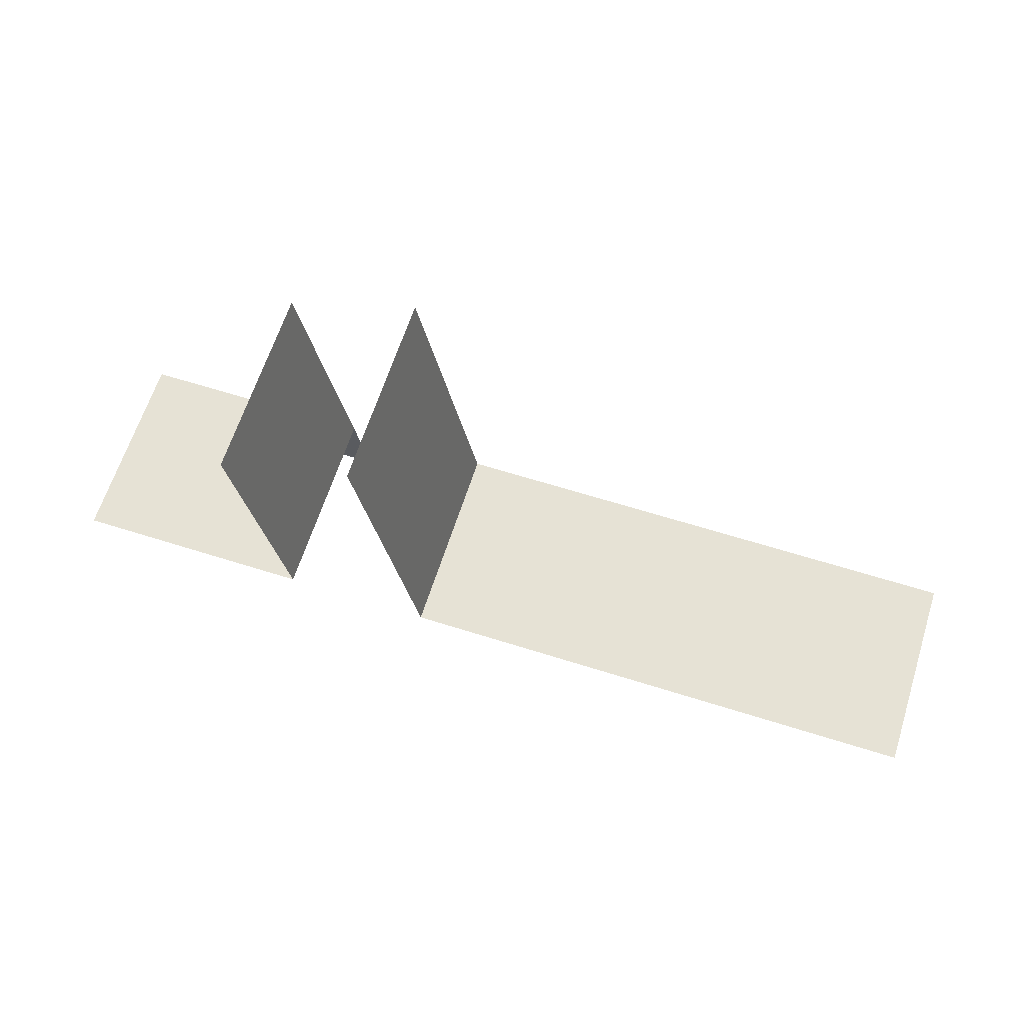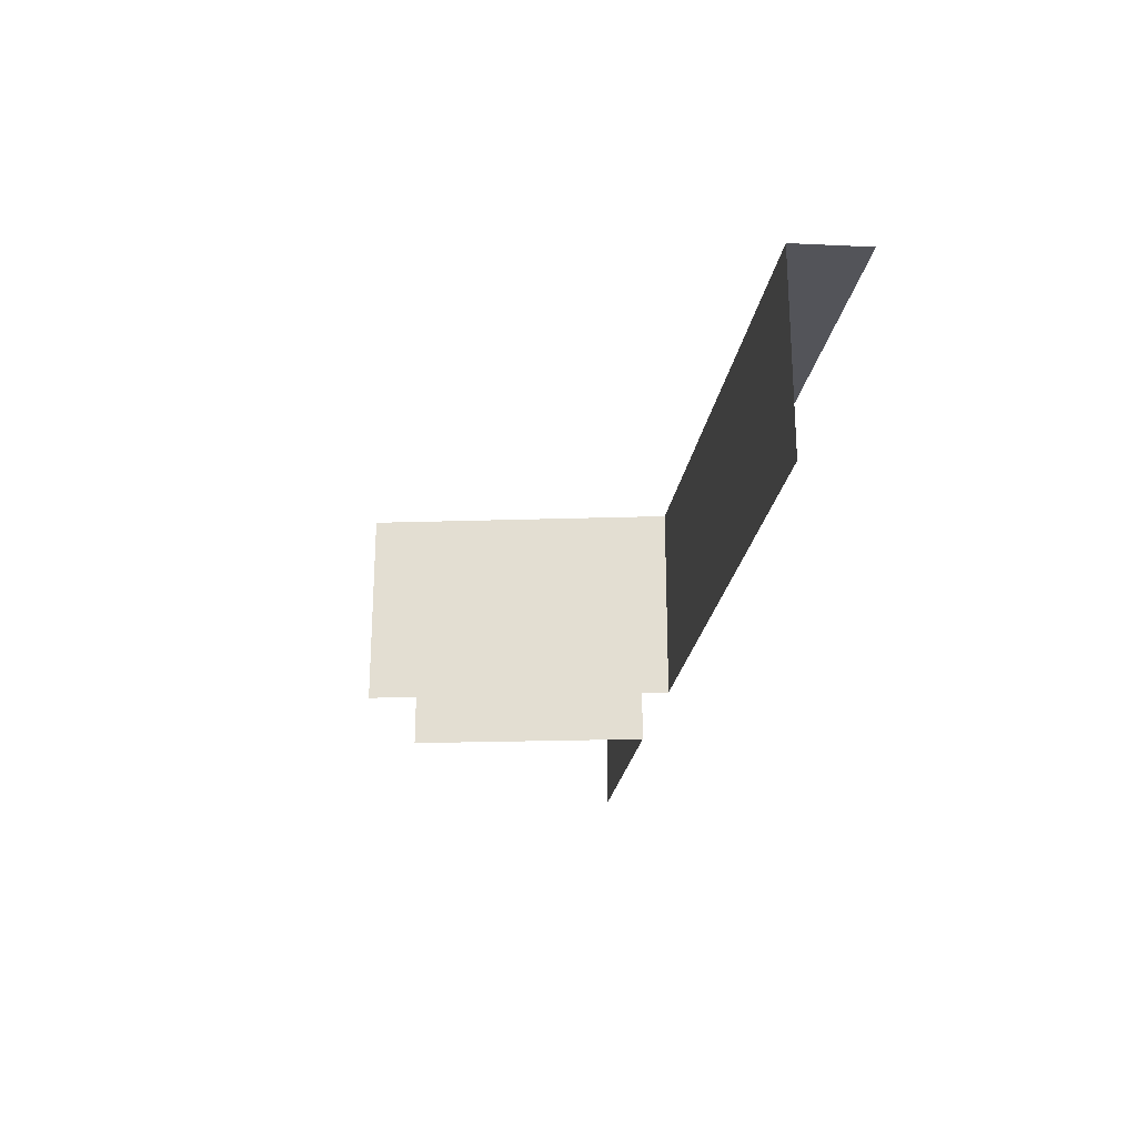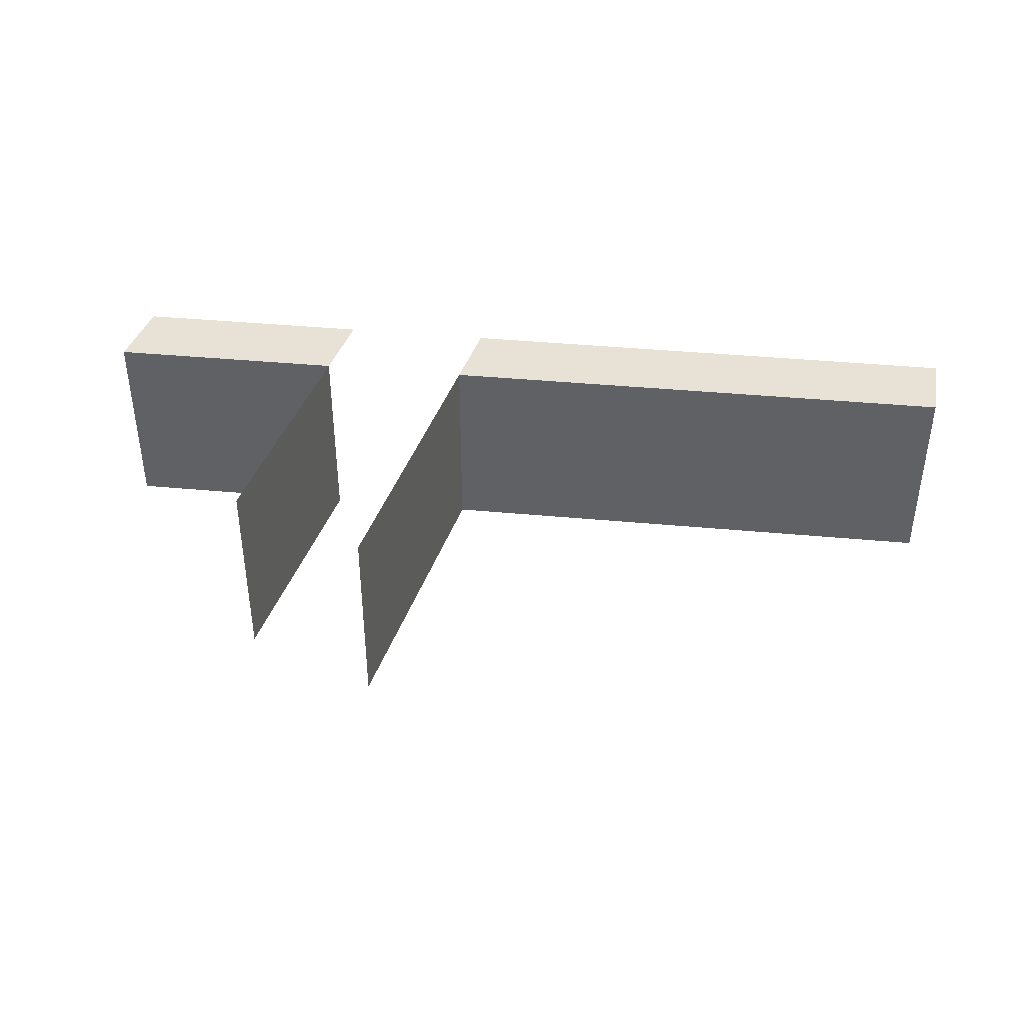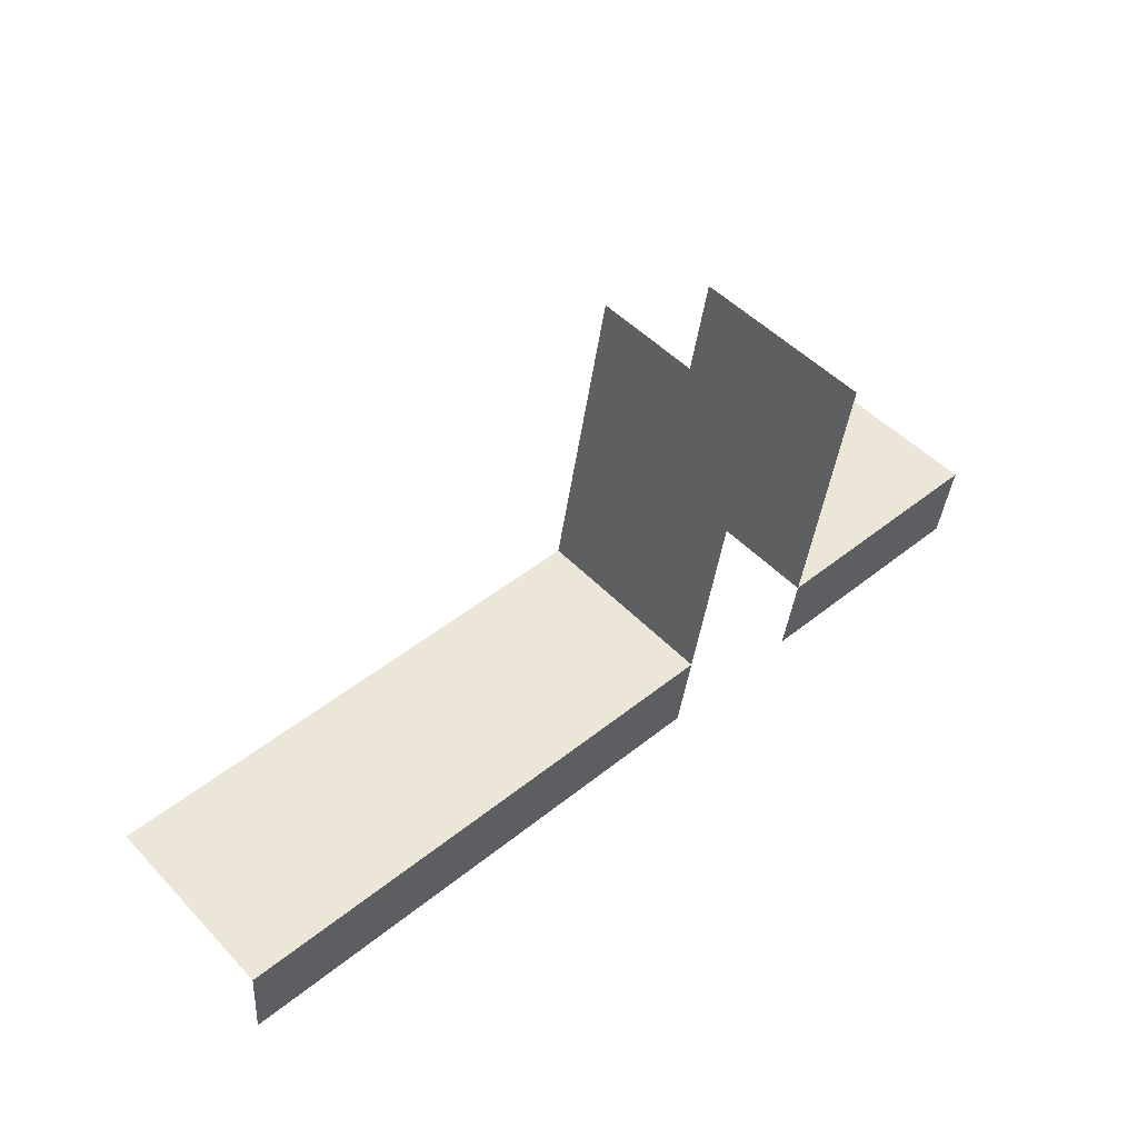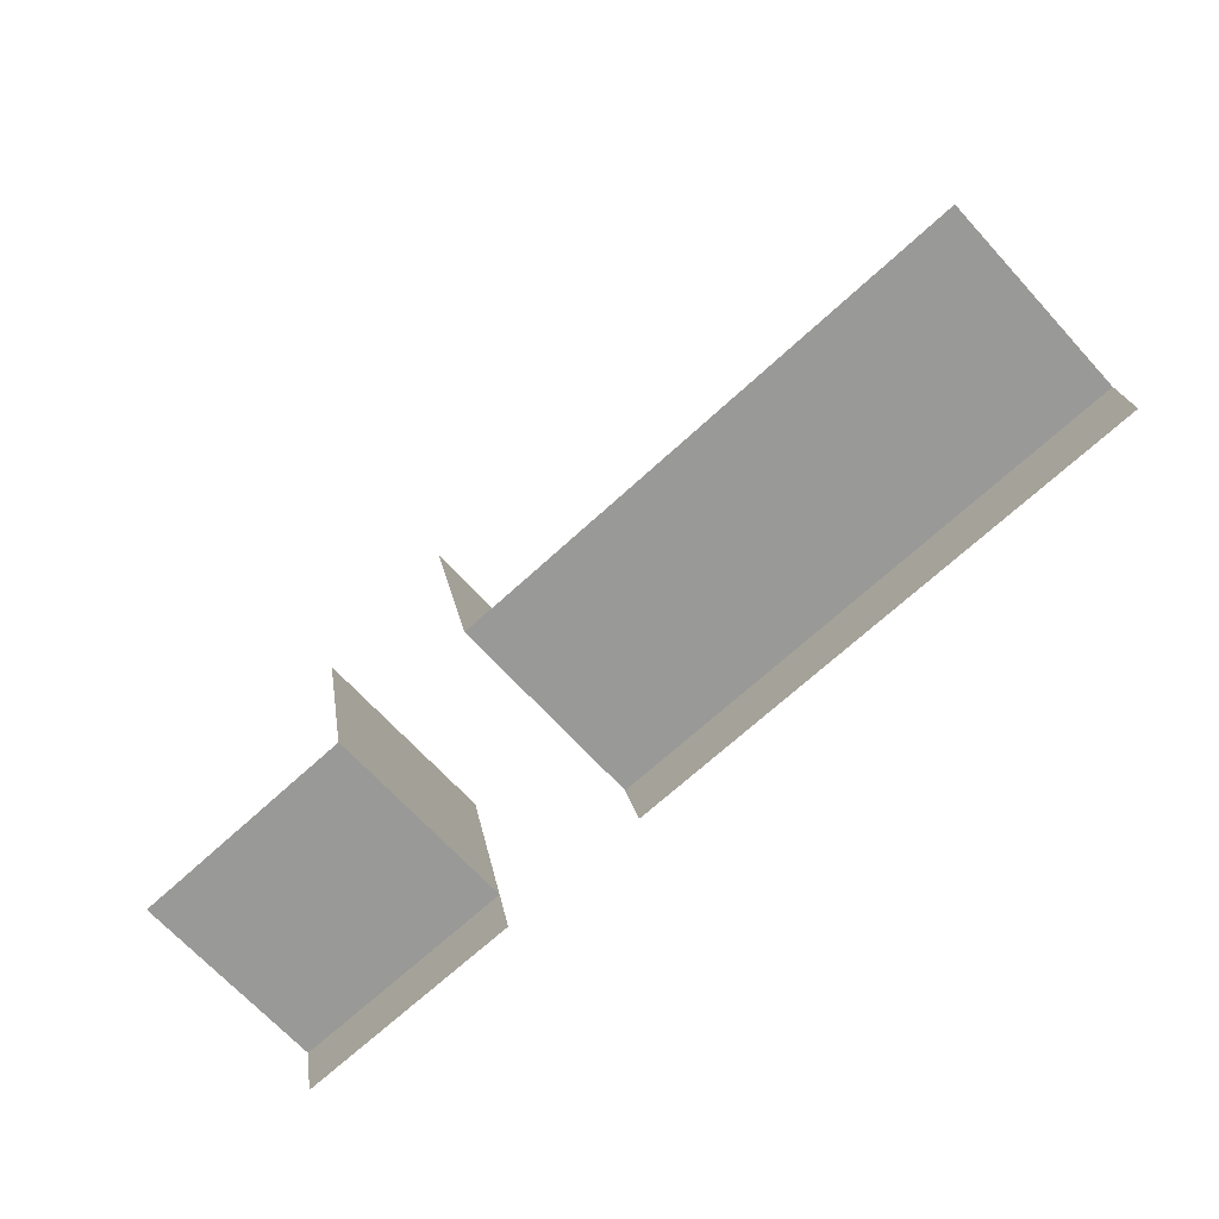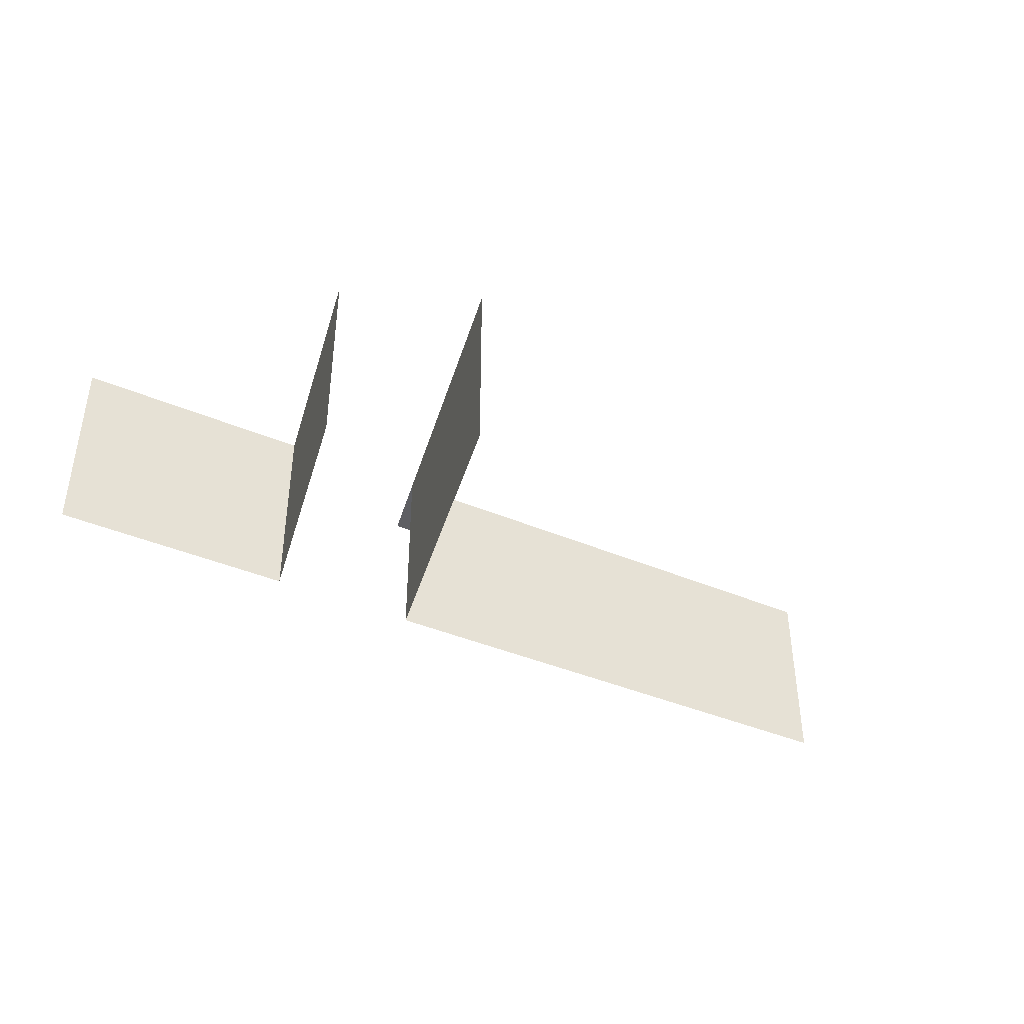
<metadata>
{"format":"obj","ext":"obj","renderer":"f3d","projection":"perspective","resolution":1024,"background":"white","views":[{"elev":63.9,"azim":17.7,"up":"+Z"},{"elev":-23.7,"azim":81.8,"up":"+Y"},{"elev":40.4,"azim":6.6,"up":"+Y"},{"elev":49.3,"azim":138.6,"up":"+Z"},{"elev":-68.8,"azim":42.6,"up":"+Z"},{"elev":-40.9,"azim":-27.4,"up":"+Y"}]}
</metadata>
<code>
v 1.89 0.45 0
v 1.238 0.45 0
v 1.219 0.45 0.09375
v 1.884 0.45 0.09375
v 1.05 0.45 0
v 1.031 0.45 0.09375
v 0.7314 0.45 0.09375
v 0.75 0.45 0
v 1.031 0.45 0.09375
v 1.031 0.2 0.09375
v 0.9701 0.2 0.4018
v 0.9701 0.45 0.4018
v 0.7314 0.2 0.09375
v 1.031 0.2 0.09375
v 1.031 0.45 0.09375
v 0.7314 0.45 0.09375
v 1.219 0.45 0.09375
v 1.219 0.2 0.09375
v 1.884 0.2 0.09375
v 1.884 0.45 0.09375
v 1.143 0.2 0.4736
v 1.219 0.2 0.09375
v 1.219 0.45 0.09375
v 1.143 0.45 0.4736
g mesh7046052
f 1 2 3
f 3 4 1
g mesh7046054
f 5 7 6
f 7 5 8
g mesh7046057
f 9 10 11
f 11 12 9
g mesh7046058
f 13 14 15
f 15 16 13
g mesh7046061
f 17 18 19
f 19 20 17
g mesh7046062
f 21 22 23
f 23 24 21

</code>
